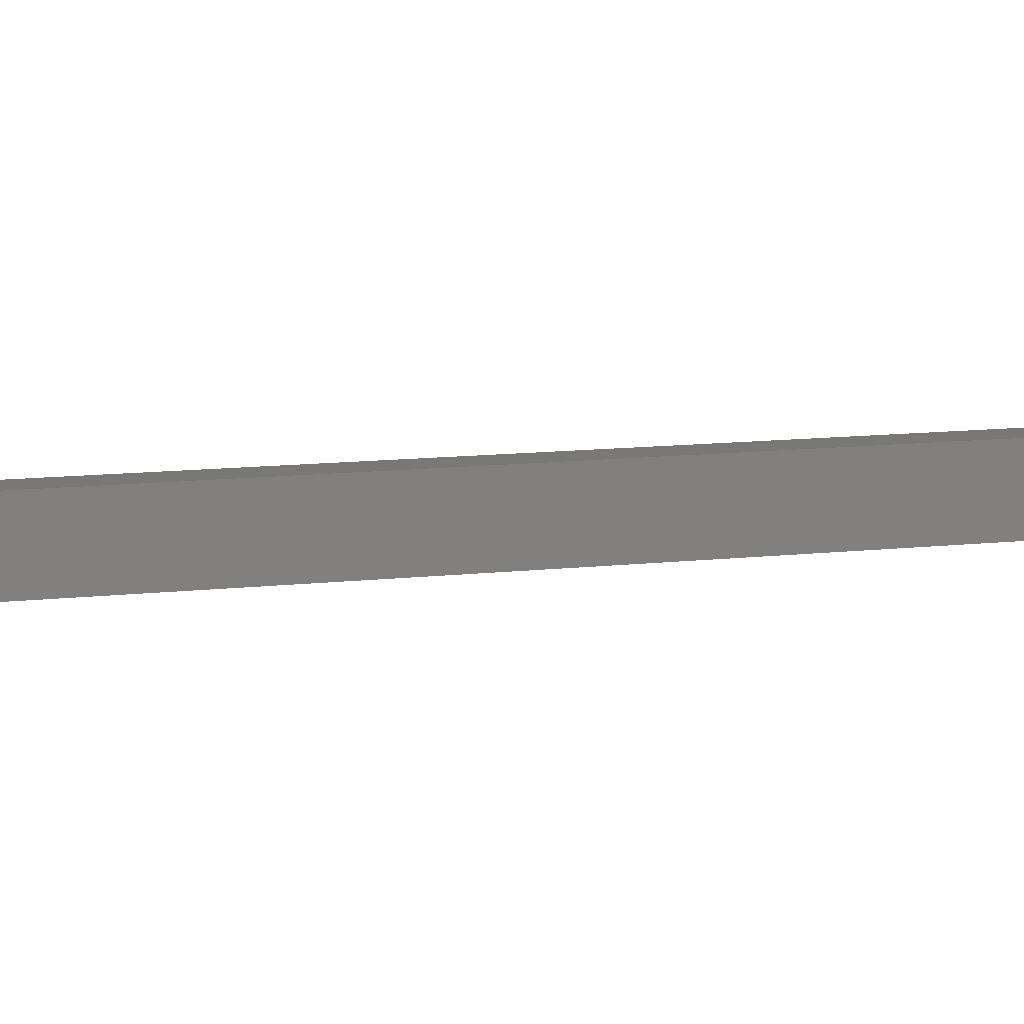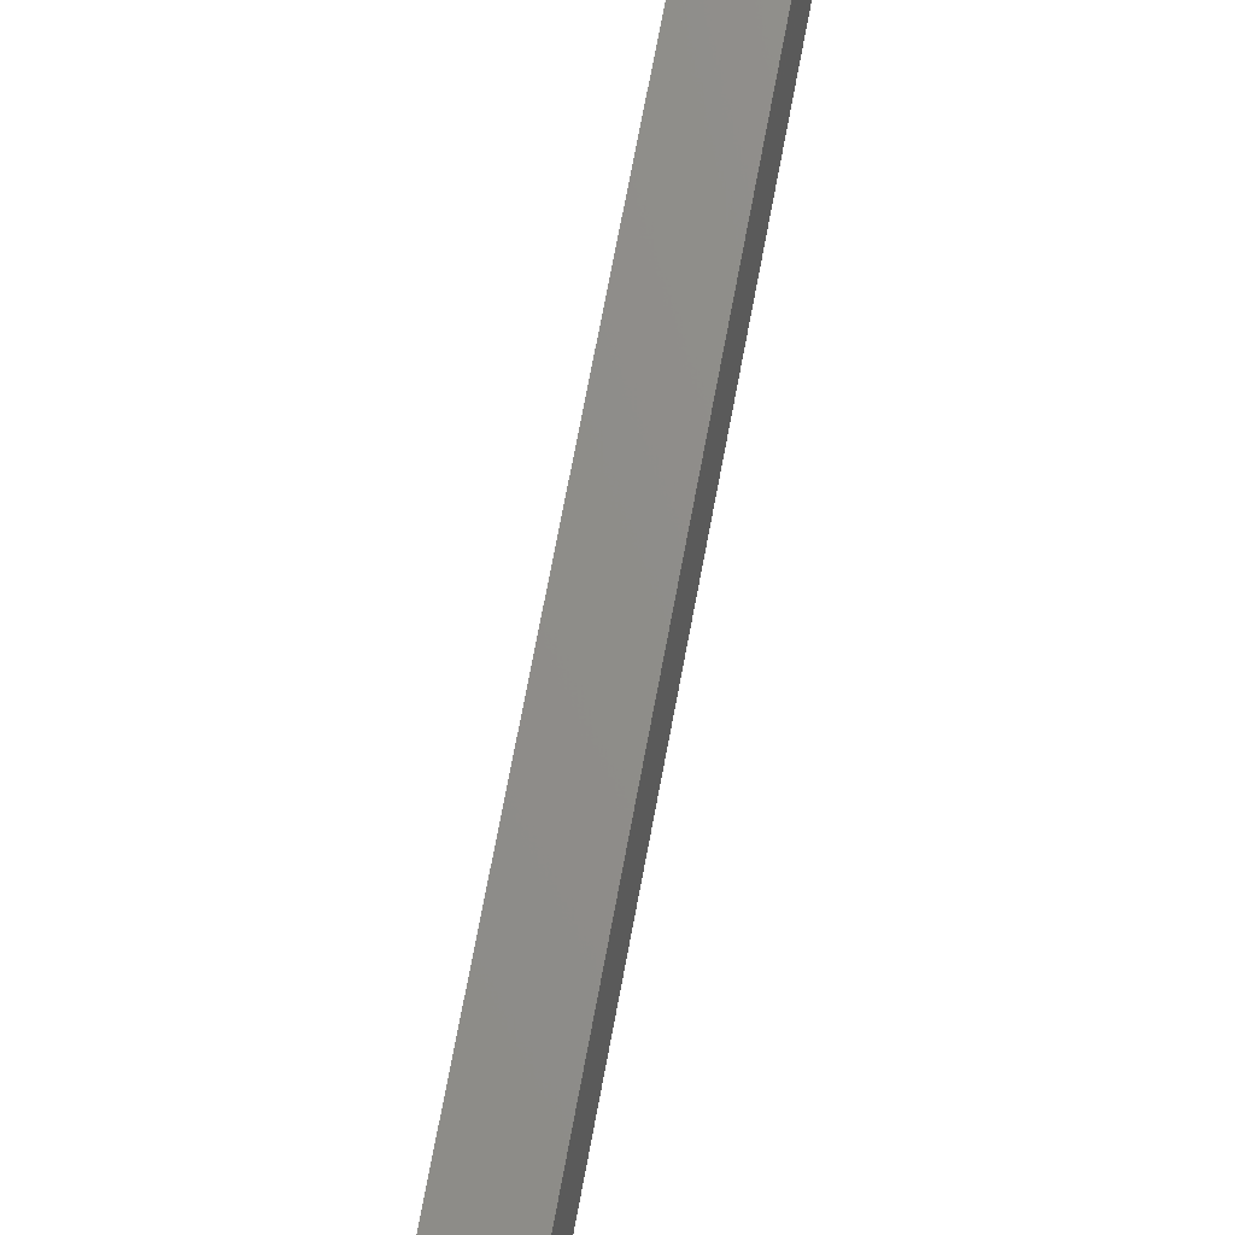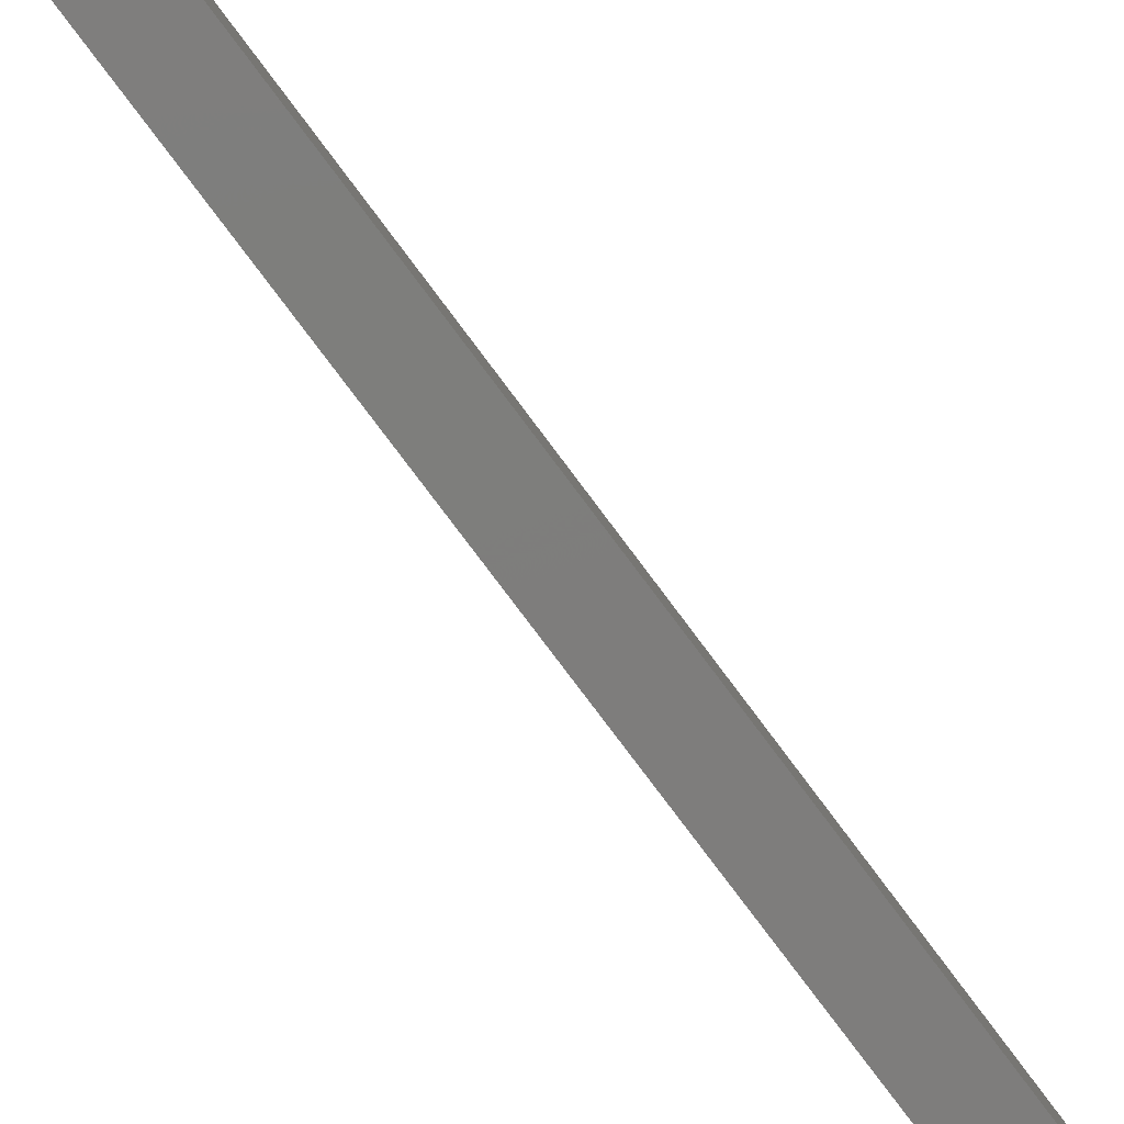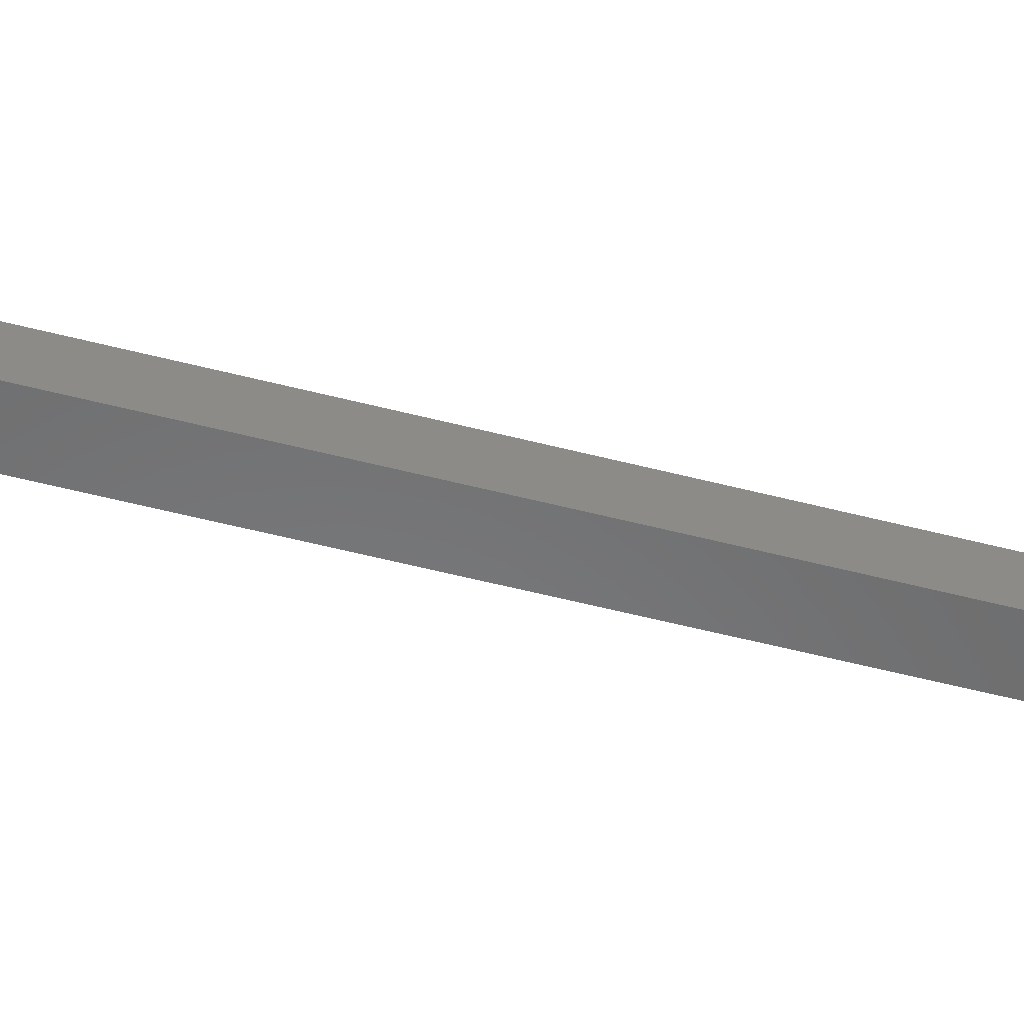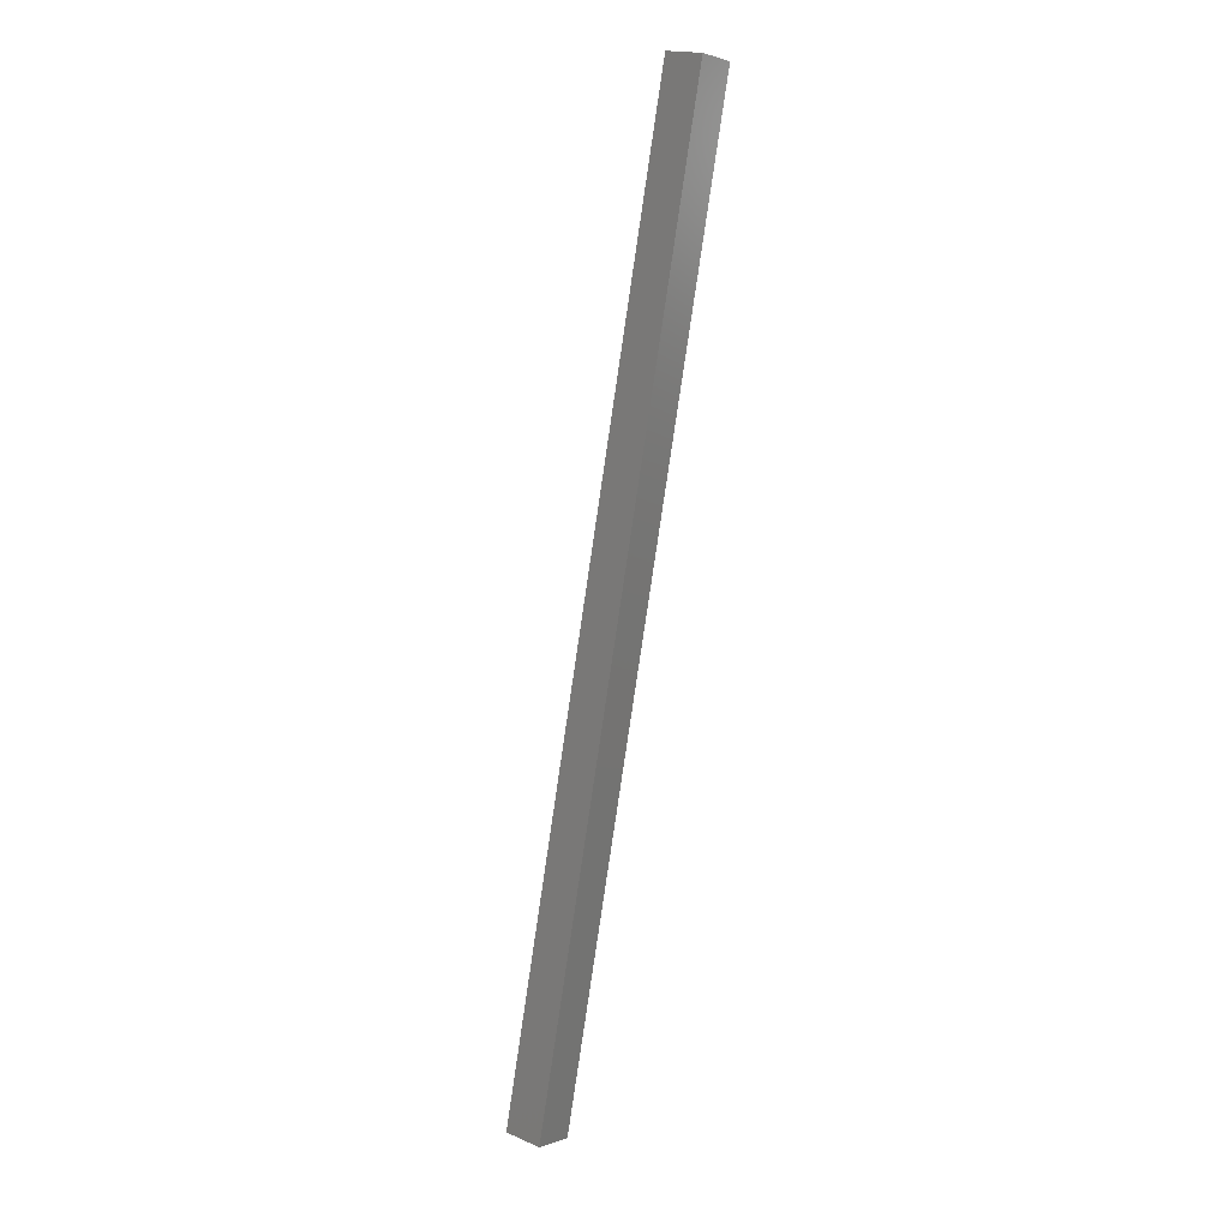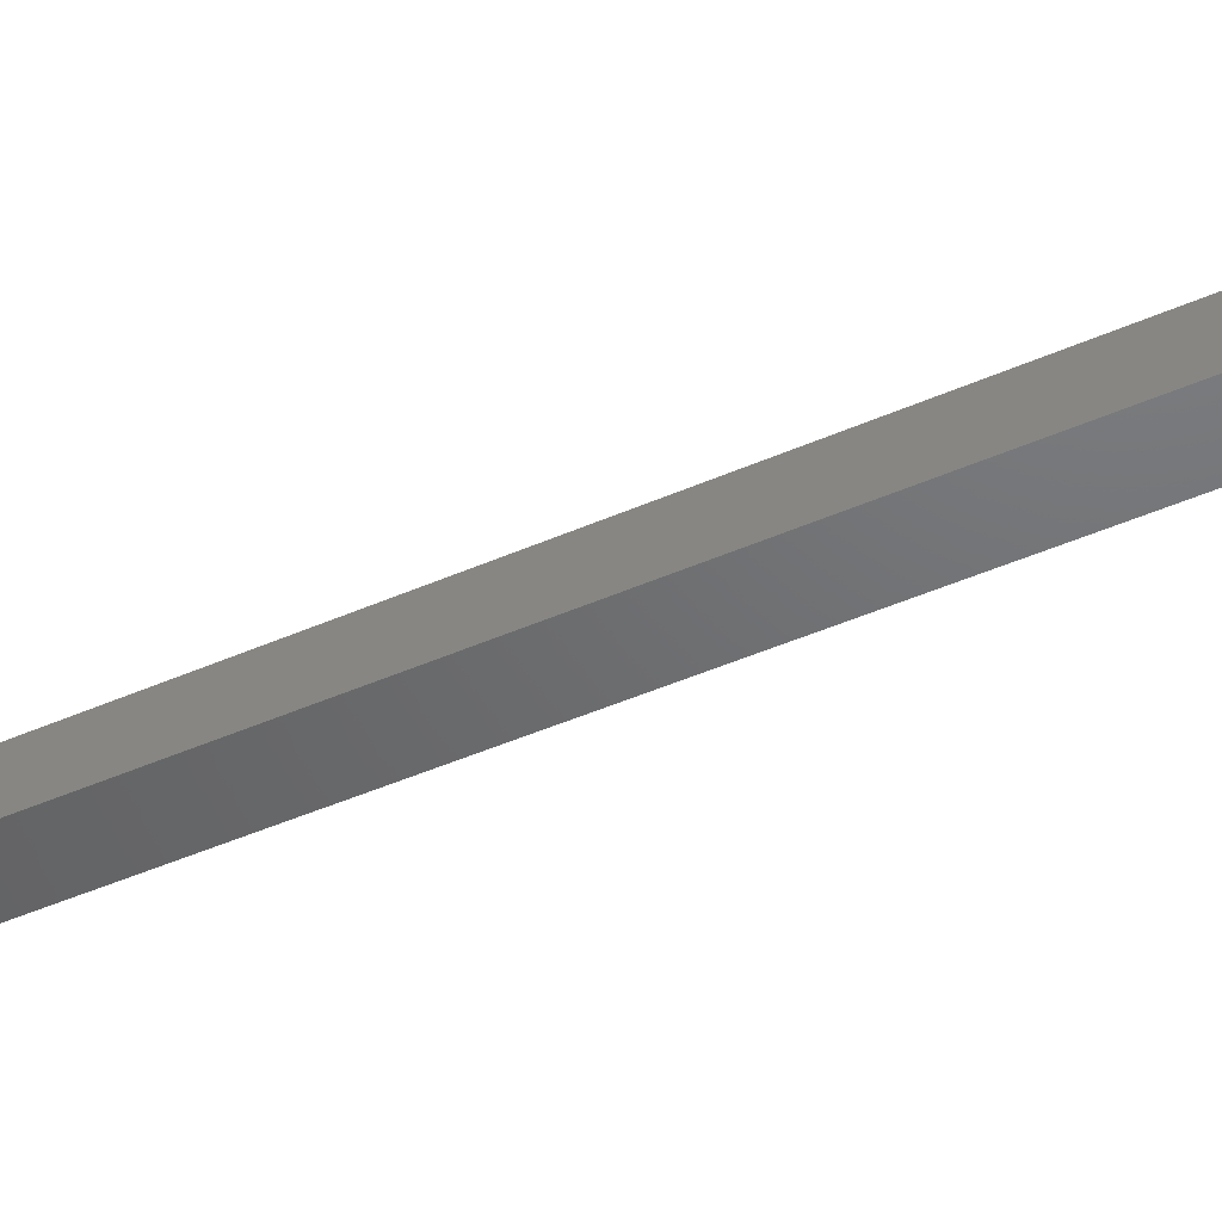
<metadata>
{"format":"stl","ext":"stl","renderer":"f3d","projection":"perspective","resolution":1024,"background":"white","views":[{"elev":12.5,"azim":82.2,"up":"+Y"},{"elev":72.3,"azim":23.8,"up":"+Y"},{"elev":-72.1,"azim":49.5,"up":"+Y"},{"elev":-63.2,"azim":-91.6,"up":"+Y"},{"elev":18.4,"azim":-44.0,"up":"+Z"},{"elev":-44.1,"azim":132.2,"up":"+Y"}]}
</metadata>
<code>
# stl→obj: 8 verts, 12 faces
v 9117 867.4 5149
v 9256 883.7 5741
v 9114 892.2 5149
v 9254 908.5 5741
v 9139 895.1 5144
v 9142 870.2 5144
v 9278 911.3 5735
v 9281 886.5 5735
f 1 2 3
f 3 2 4
f 3 5 1
f 1 5 6
f 3 4 5
f 5 4 7
f 8 7 2
f 2 7 4
f 1 6 2
f 2 6 8
f 7 8 5
f 5 8 6

</code>
